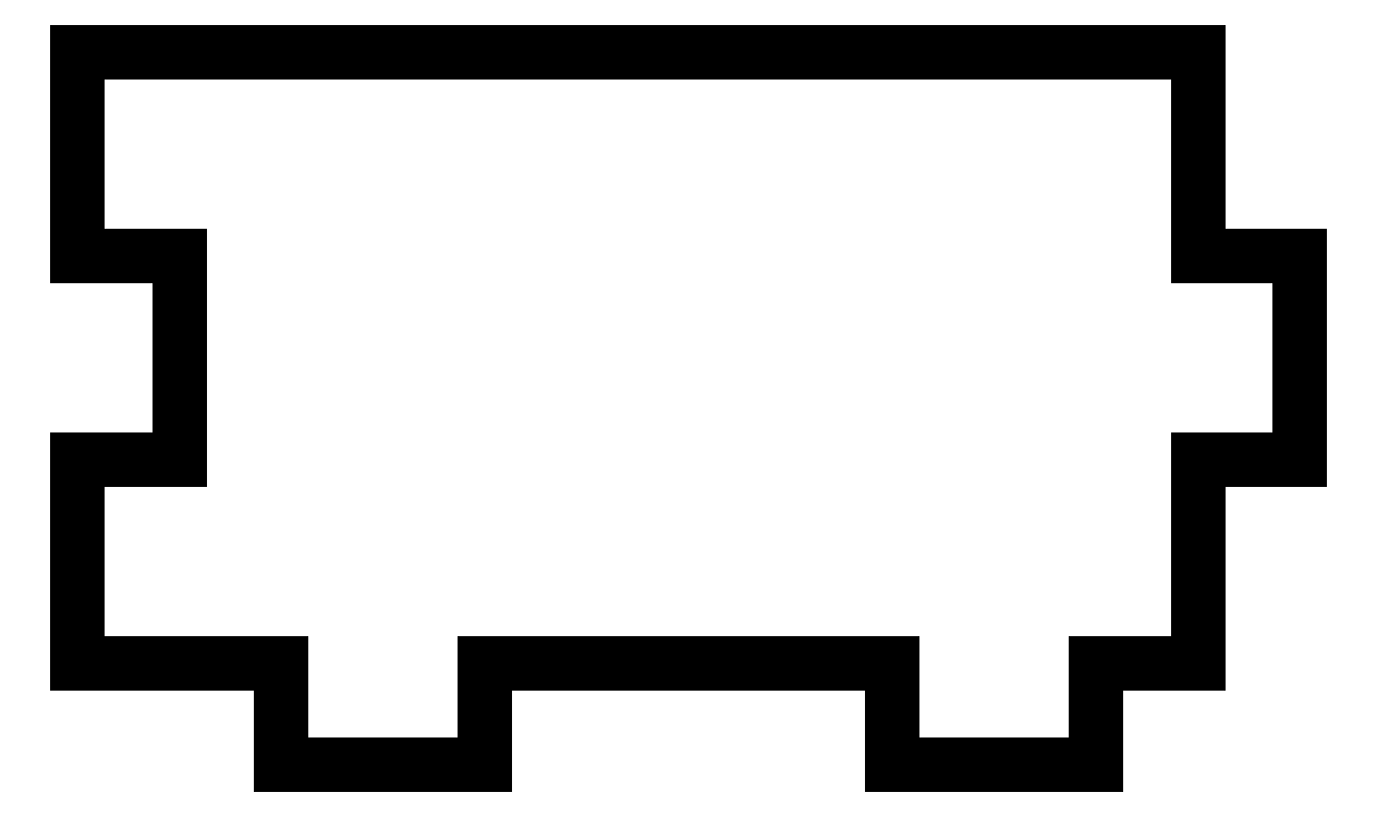
<metadata>
{"format":"dxf","ext":"dxf","renderer":"ezdxf+matplotlib","layout":"modelspace","background":"white","min_lineweight":24,"dpi":150}
</metadata>
<code>
0
SECTION
2
ENTITIES
0
LWPOLYLINE
8
0
90
23
70
1
43
0
10
-65
20
-75
10
-70
20
-75
10
-70
20
-85
10
-65
20
-85
10
-65
20
-95
10
-70
20
-95
10
-70
20
-105
10
-65
20
-105
10
-60
20
-105
10
-60
20
-110
10
-50
20
-110
10
-50
20
-105
10
-40
20
-105
10
-30
20
-105
10
-30
20
-110
10
-20
20
-110
10
-20
20
-105
10
-15
20
-105
10
-15
20
-95
10
-10
20
-95
10
-10
20
-85
10
-15
20
-85
10
-15
20
-75
0
ENDSEC
0
EOF

</code>
